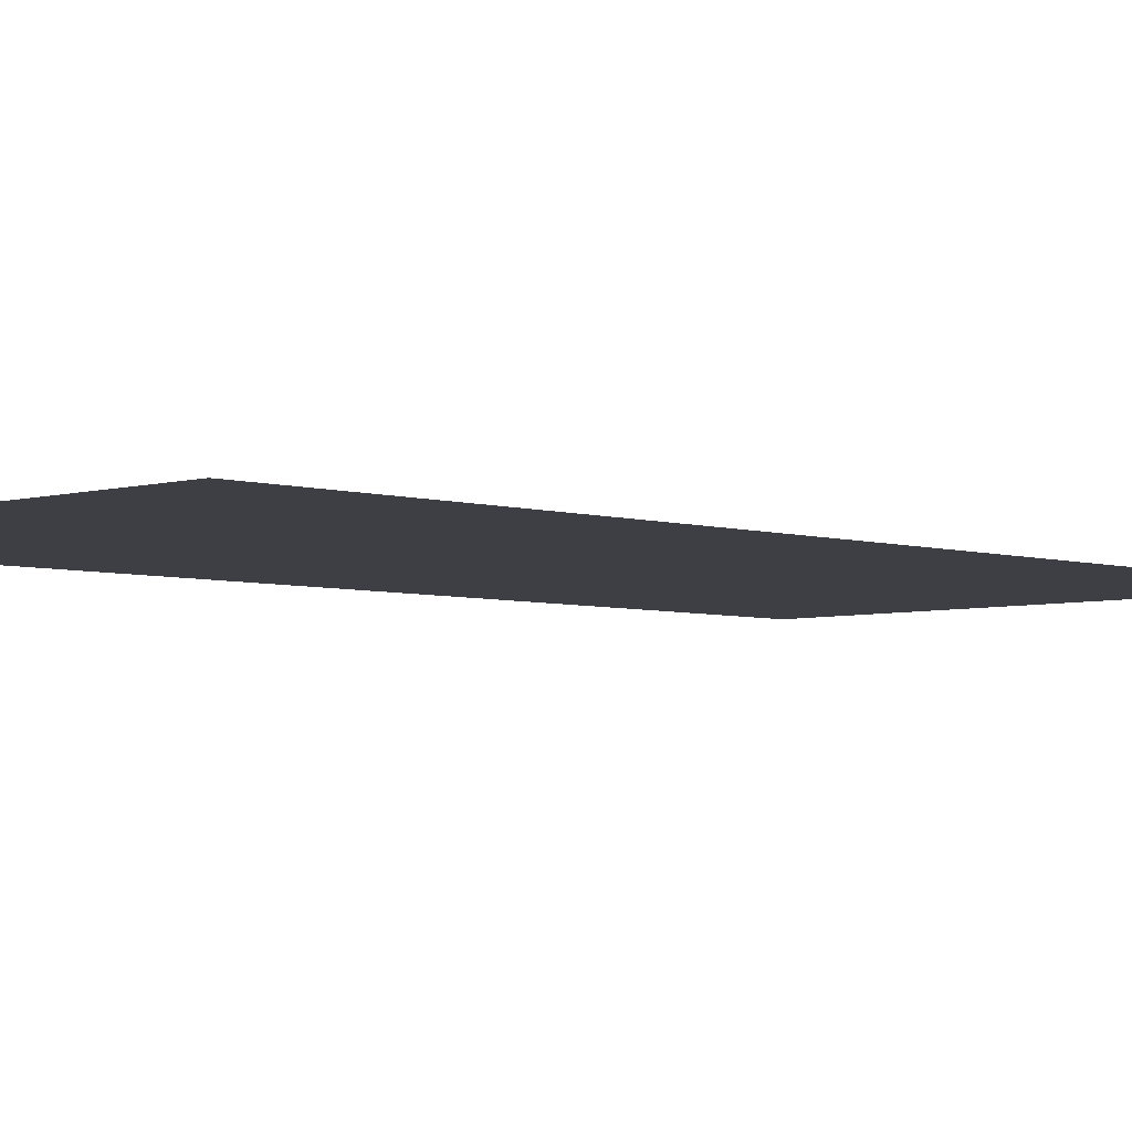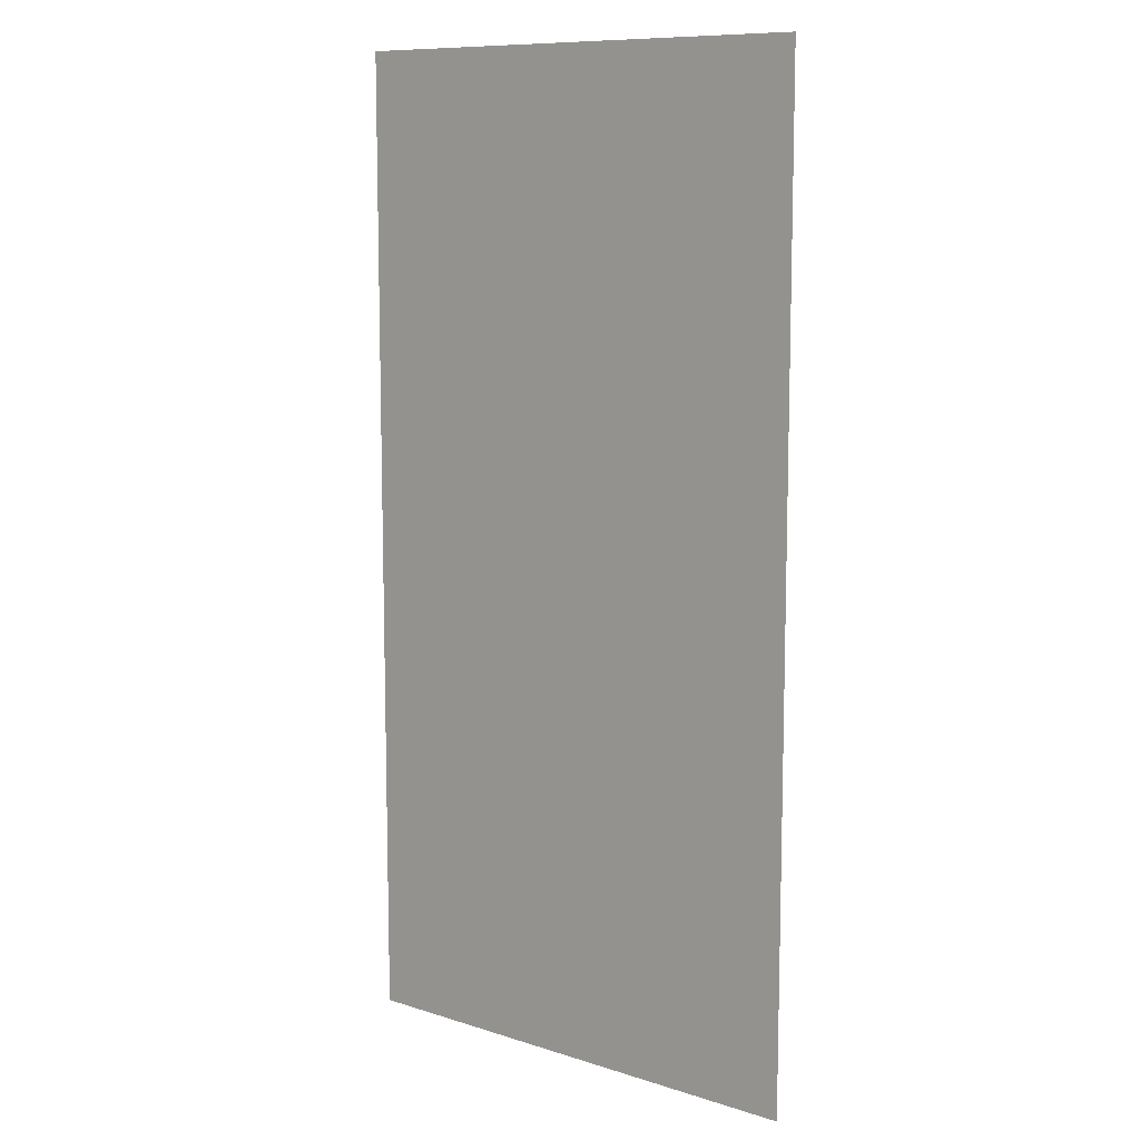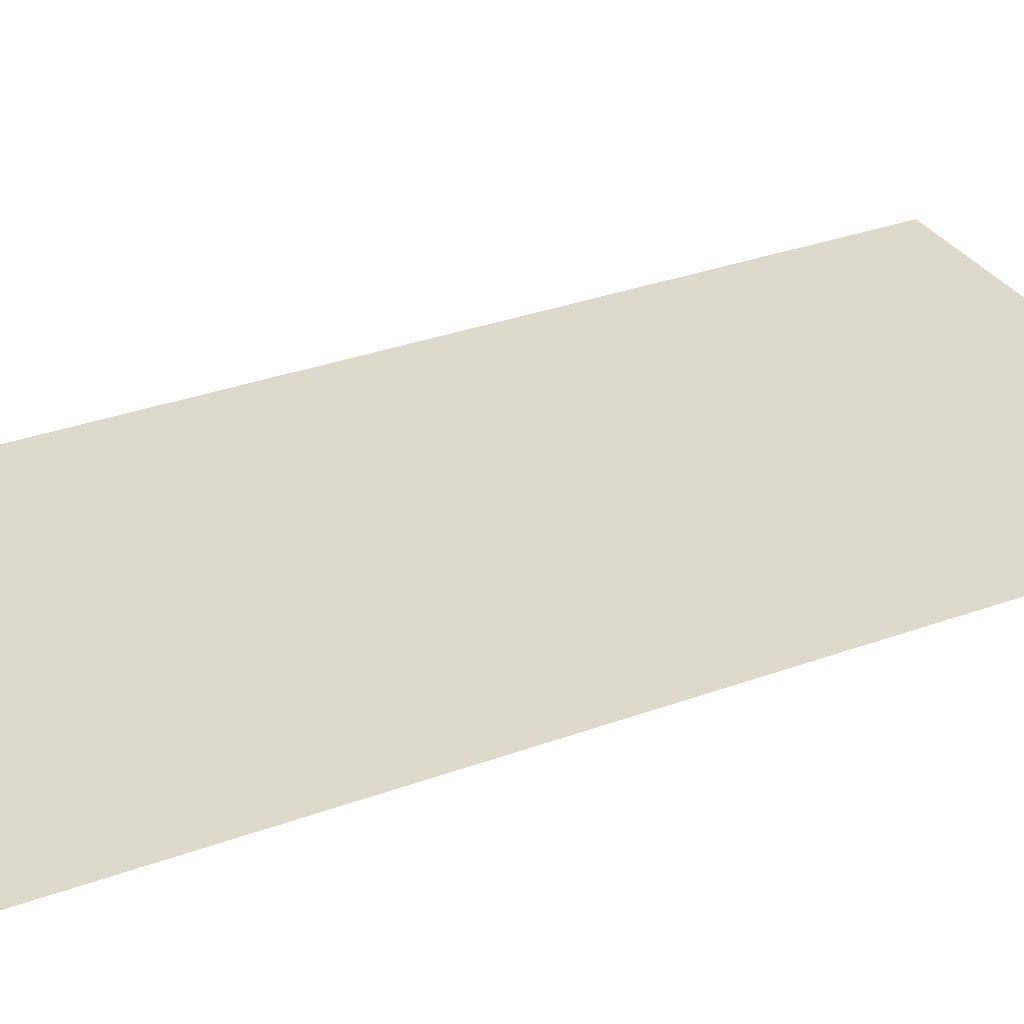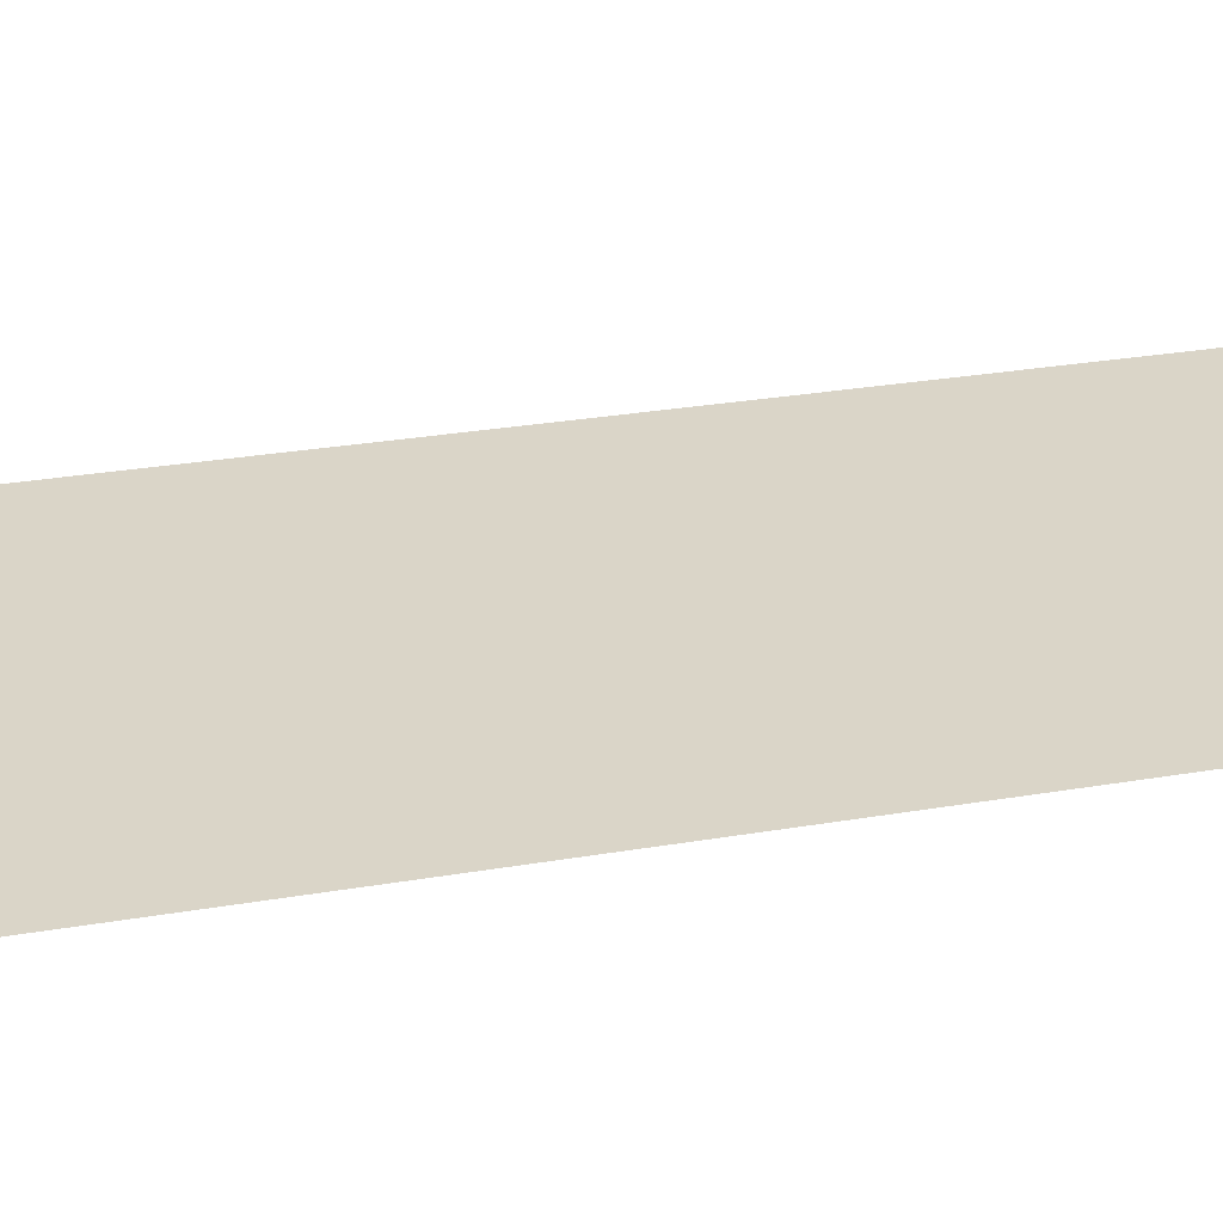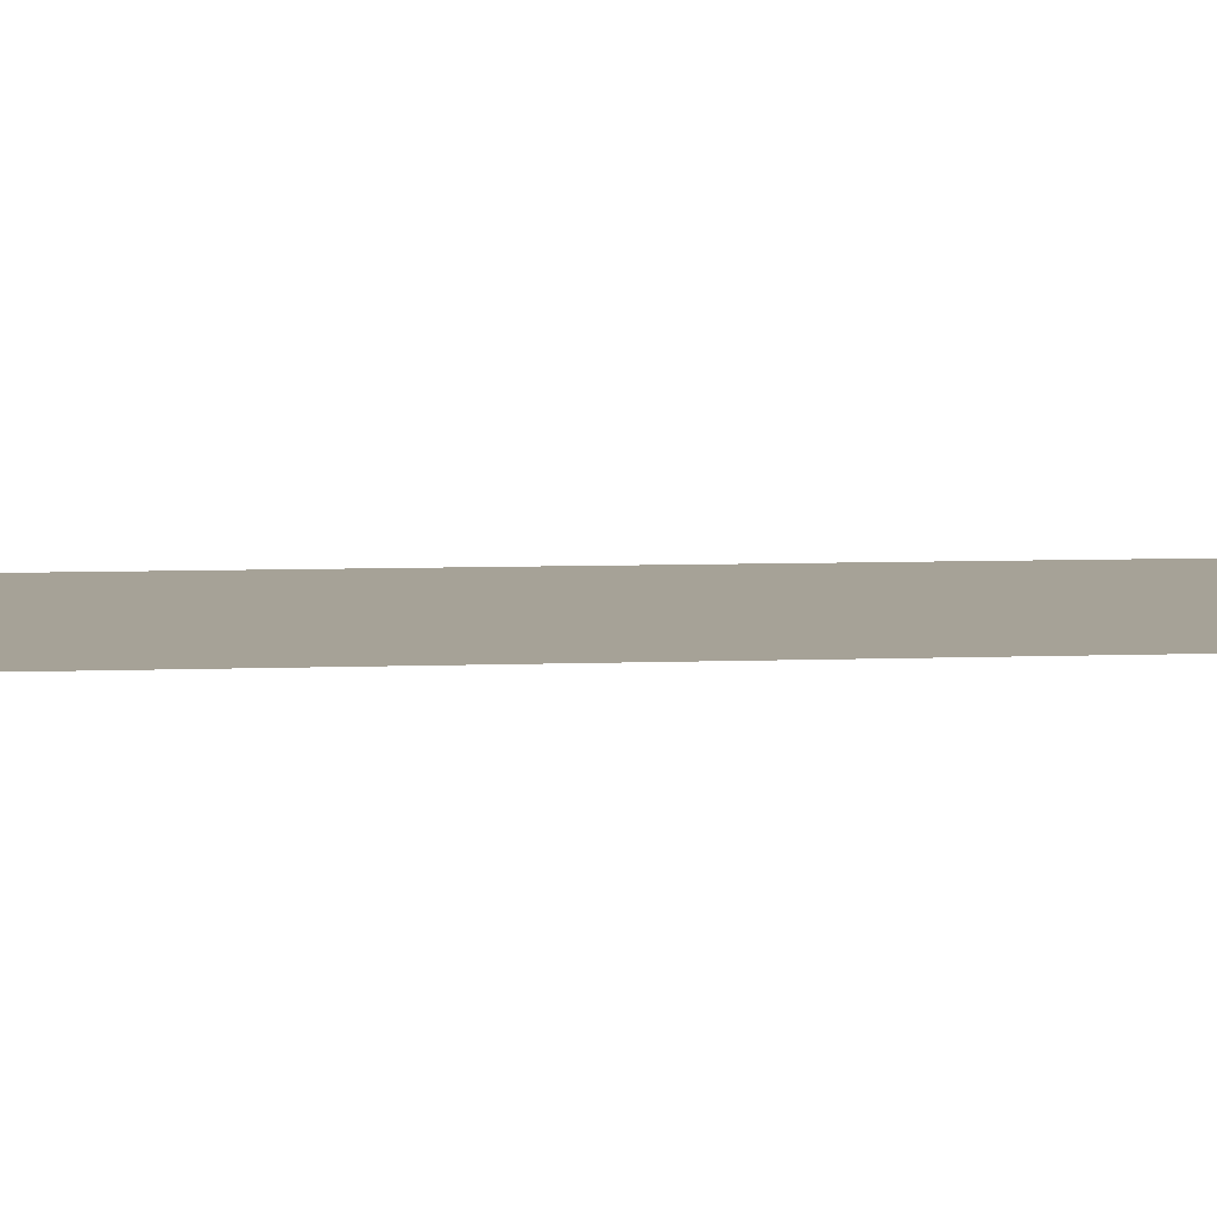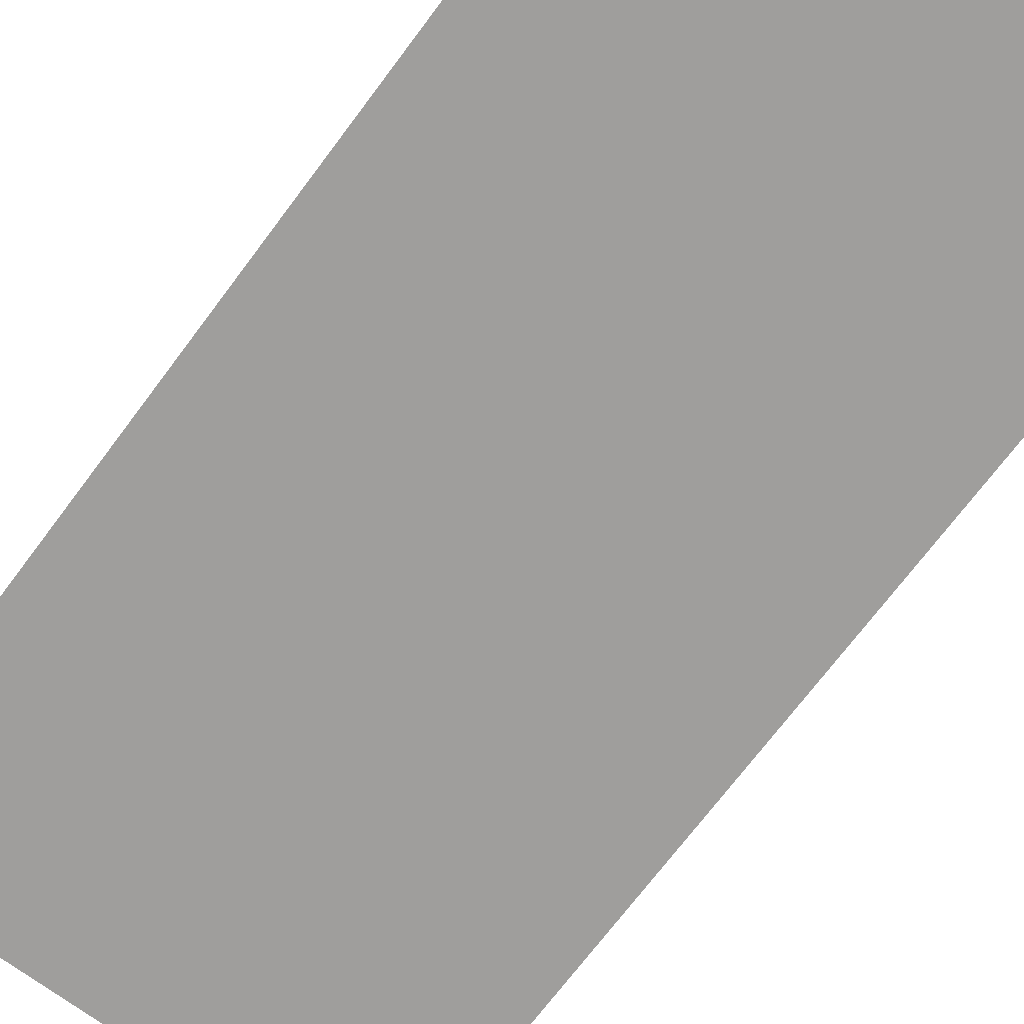
<metadata>
{"format":"obj","ext":"obj","renderer":"f3d","projection":"perspective","resolution":1024,"background":"white","views":[{"elev":-4.5,"azim":44.2,"up":"+Y"},{"elev":10.1,"azim":-141.2,"up":"+Z"},{"elev":32.1,"azim":62.8,"up":"+Y"},{"elev":29.2,"azim":75.8,"up":"+Y"},{"elev":6.4,"azim":-96.9,"up":"+Y"},{"elev":-71.1,"azim":-36.8,"up":"+Y"}]}
</metadata>
<code>
v  -16 -0.3 -0
v  -12 -0.3 -0
v  -12 -0.3 -16
v  -16 -0.3 -16
v  12 -0.3 -0
v  16 -0.3 0
v  16 -0.3 -16
v  12 -0.3 -16
v  -0 -0.3 -0
v  -12 -0.3 16
v  -0 -0.3 16
v  -0 -0.3 -16
v  -16 -0.3 32
v  -12 -0.3 32
v  -16 -0.3 16
v  -12 -0.3 -32
v  -16 -0.3 -32
v  12 -0.3 32
v  16 -0.3 32
v  16 -0.3 16
v  12 -0.3 16
v  16 -0.3 -32
v  12 -0.3 -32
v  -0 -0.3 -32
v  -0 -0.3 32
g Plane001
f 1 2 3
f 3 4 1
f 5 6 7
f 7 8 5
f 9 2 10
f 10 11 9
f 9 5 8
f 8 12 9
f 13 14 10
f 10 15 13
f 15 10 2
f 2 1 15
f 16 17 4
f 4 3 16
f 18 19 20
f 20 21 18
f 21 20 6
f 6 5 21
f 22 23 8
f 8 7 22
f 24 16 3
f 3 12 24
f 12 3 2
f 2 9 12
f 14 25 11
f 11 10 14
f 25 18 21
f 21 11 25
f 11 21 5
f 5 9 11
f 23 24 12
f 12 8 23

</code>
